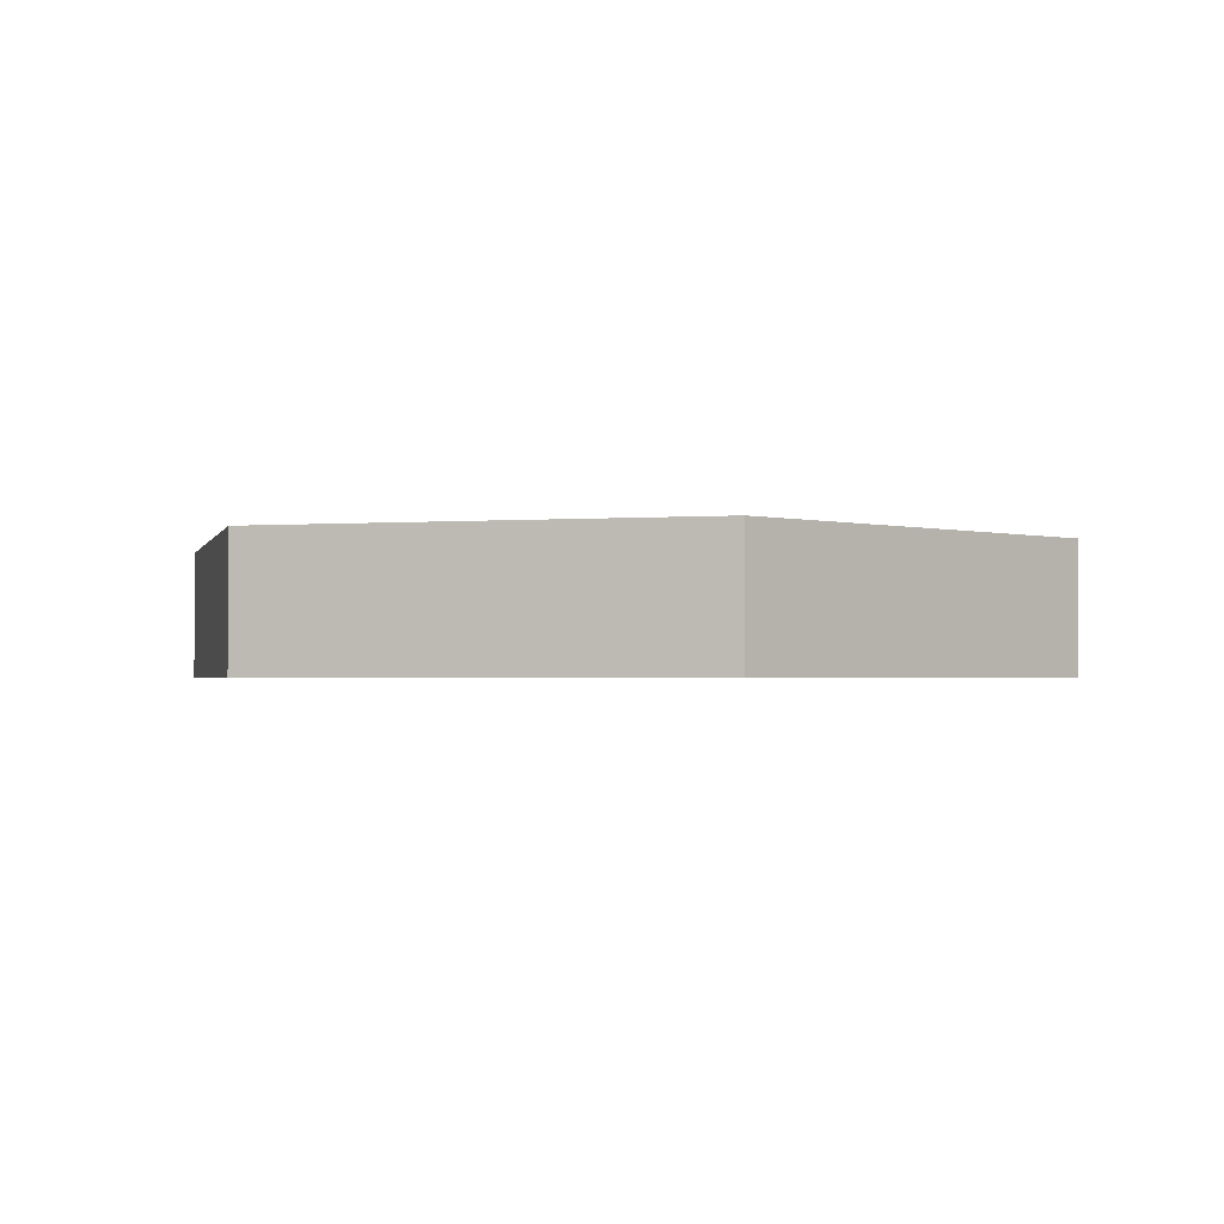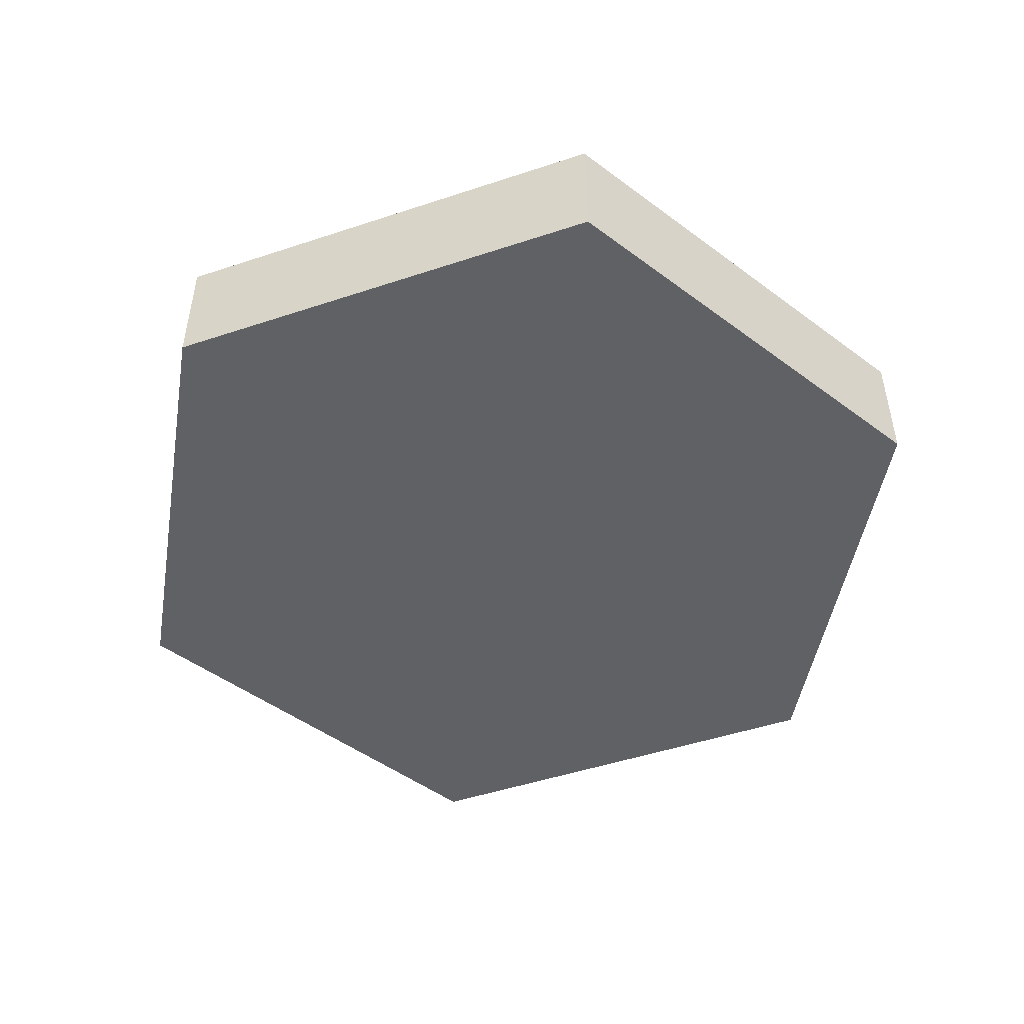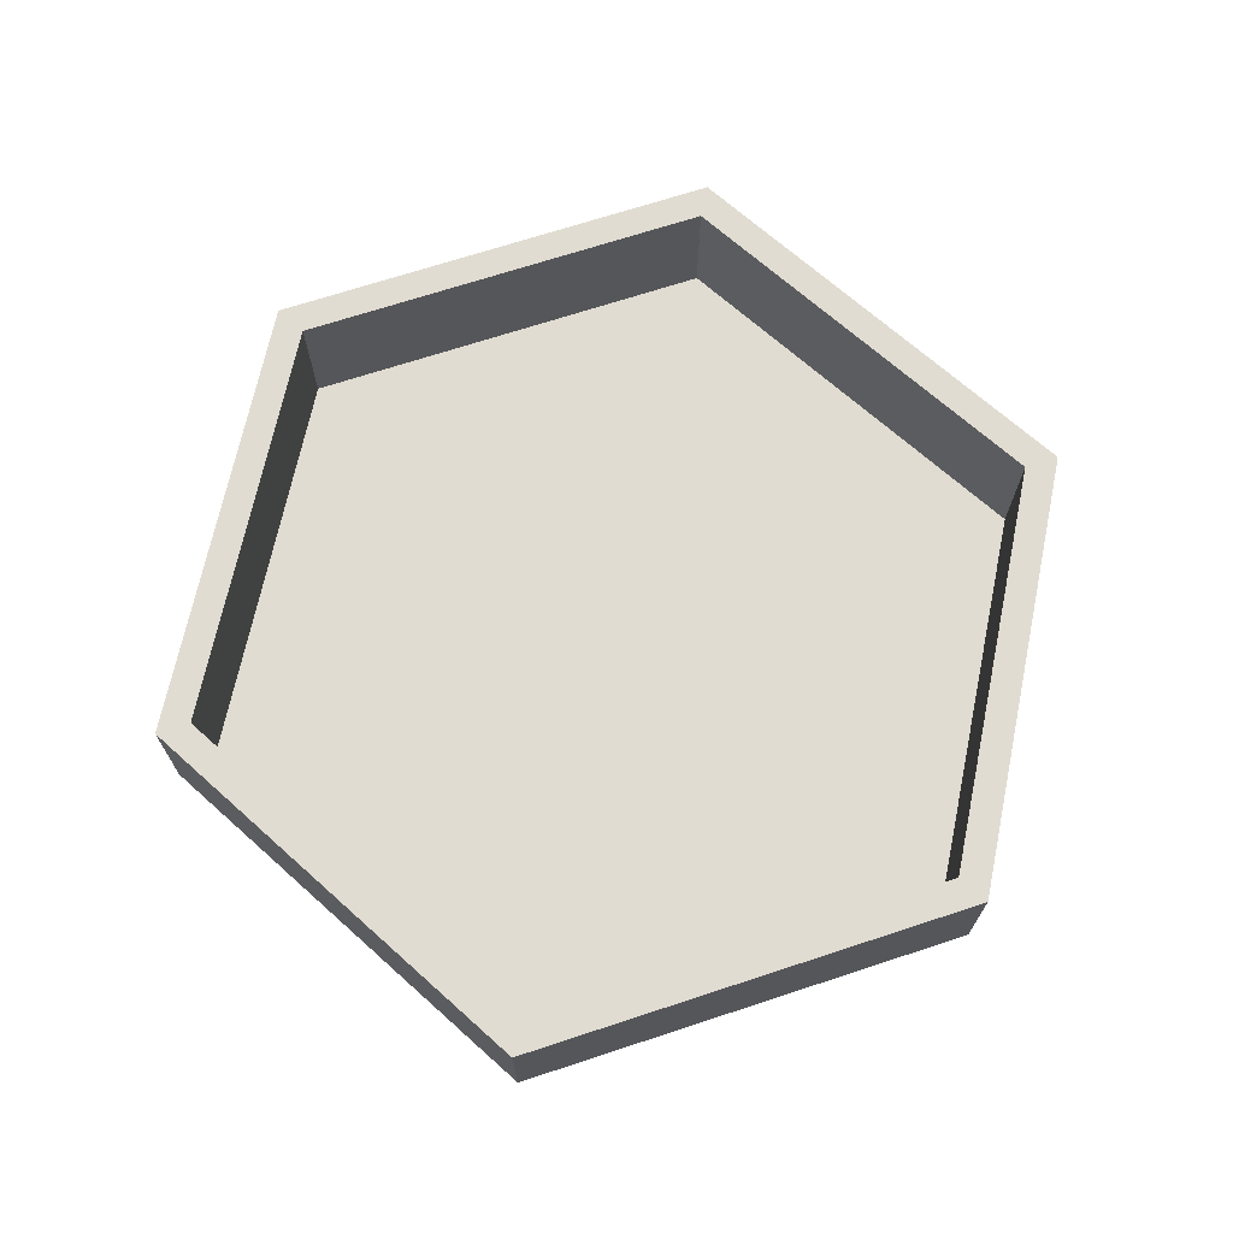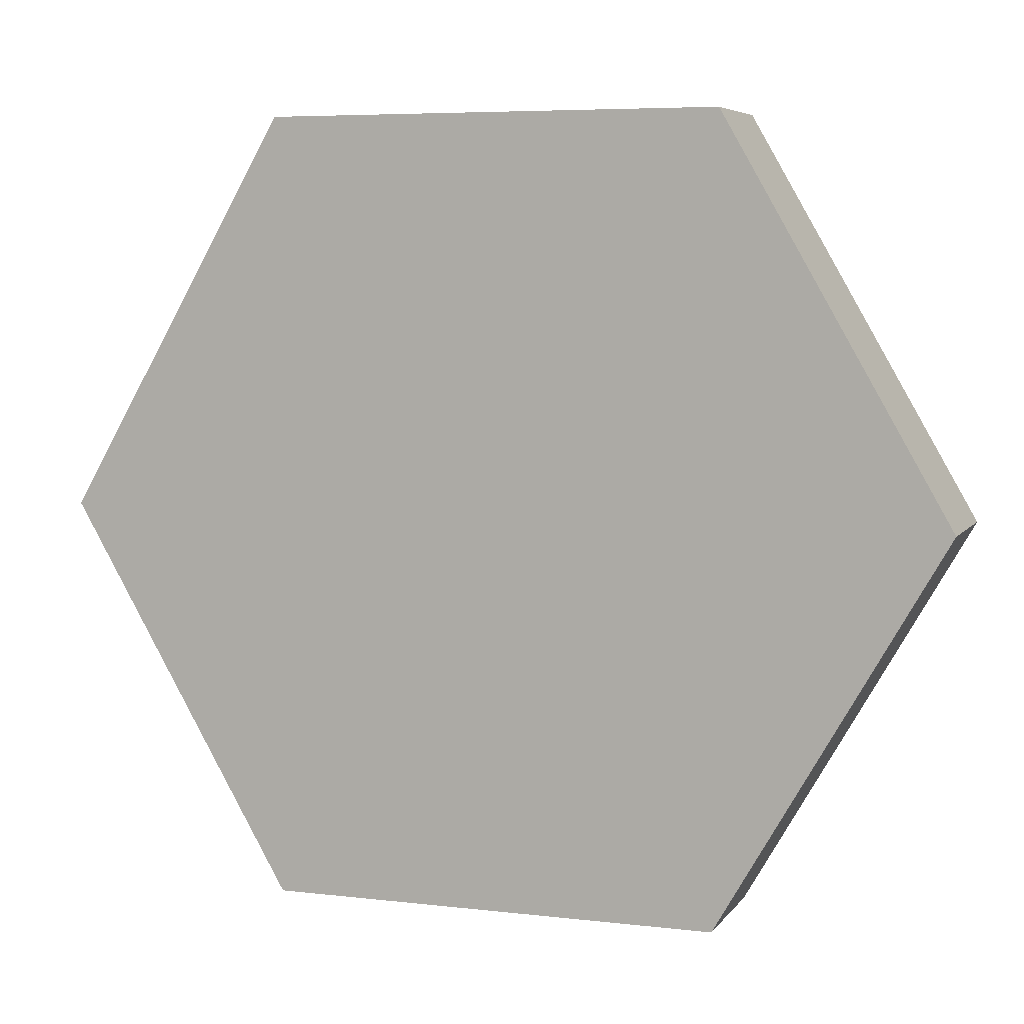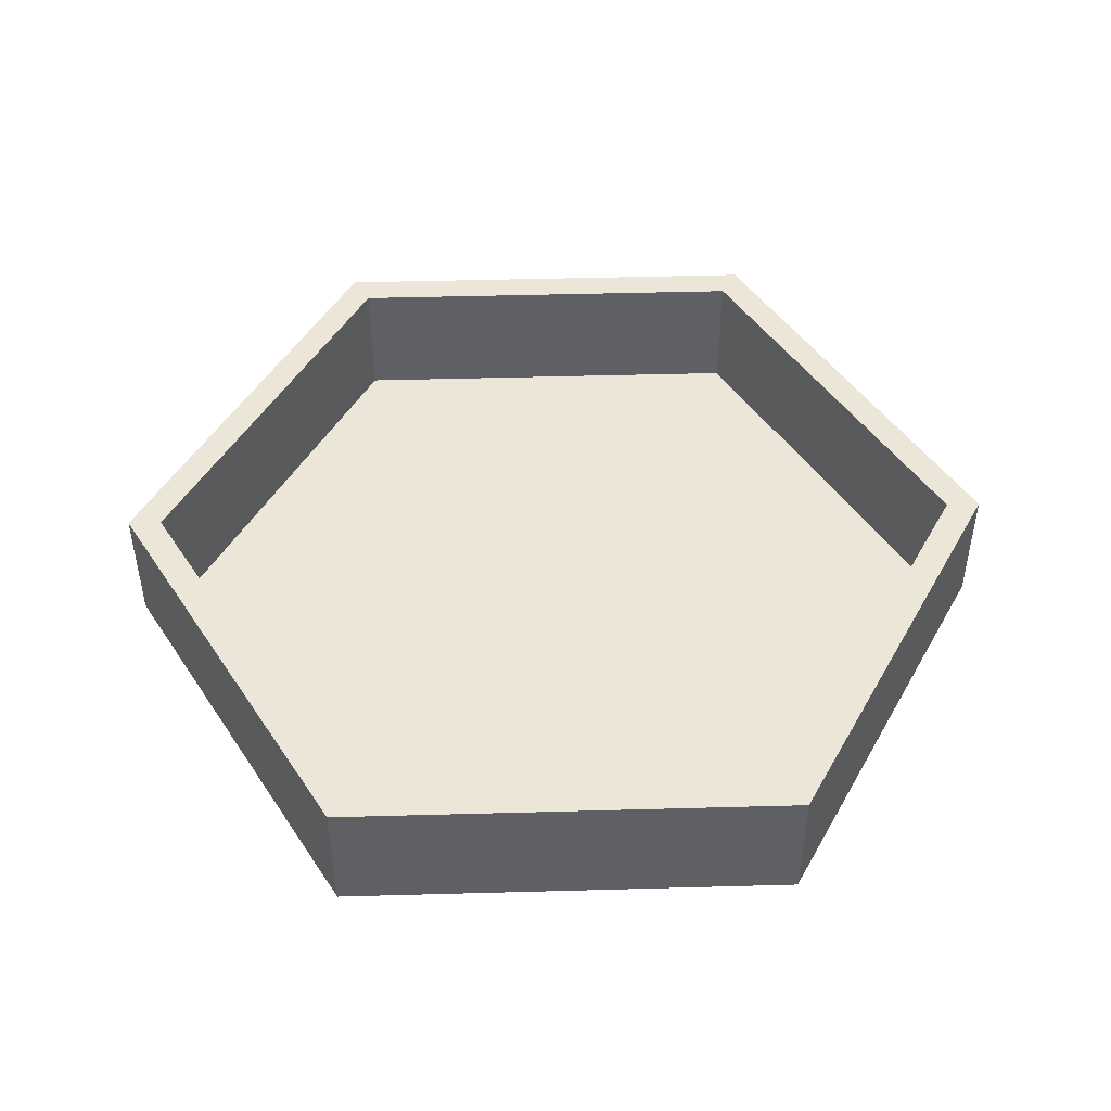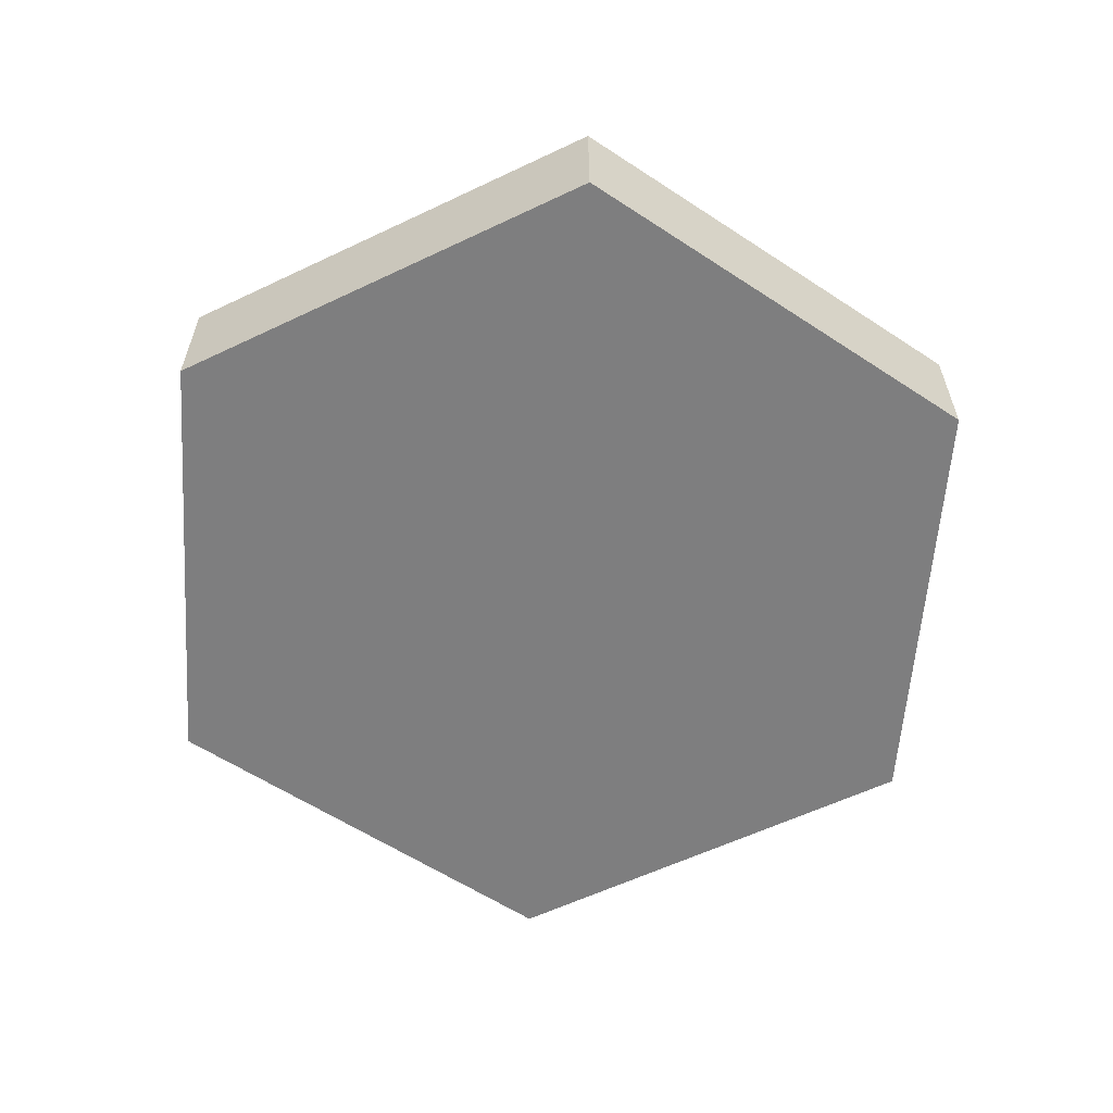
<metadata>
{"format":"obj","ext":"obj","renderer":"f3d","projection":"perspective","resolution":1024,"background":"white","views":[{"elev":-1.6,"azim":-43.6,"up":"+Y"},{"elev":-48.6,"azim":-99.7,"up":"+Y"},{"elev":69.3,"azim":-78.2,"up":"+Y"},{"elev":6.1,"azim":19.5,"up":"+Z"},{"elev":46.6,"azim":178.2,"up":"+Y"},{"elev":-59.5,"azim":-94.0,"up":"+Y"}]}
</metadata>
<code>
g hexagon
v -2 -1.192e-07 -3.464
v 2 -1.192e-07 -3.464
v 2 1.149 -3.464
v -2 1.149 -3.464
v 2 -1.192e-07 -3.464
v 4 0 8.344e-08
v 4 1.149 -4.19e-07
v 2 1.149 -3.464
v 4 0 8.344e-08
v 2 1.192e-07 3.464
v 2 1.149 3.464
v 4 1.149 -4.19e-07
v 2 1.192e-07 3.464
v -2 1.192e-07 3.464
v -2 1.149 3.464
v 2 1.149 3.464
v -4 0 3.219e-07
v -2 -1.192e-07 -3.464
v -2 1.149 -3.464
v -4 1.149 5.786e-08
v -2 1.192e-07 3.464
v -4 0 3.219e-07
v -4 1.149 5.786e-08
v -2 1.149 3.464
v 4 0 8.344e-08
v 2 -1.192e-07 -3.464
v -2 -1.192e-07 -3.464
v -4 0 3.219e-07
v 2 1.192e-07 3.464
v -2 1.192e-07 3.464
v -1.849 1.149 -3.203
v -1.849 0.003995 -3.203
v -3.698 0.003995 4.636e-08
v -3.698 1.149 2.061e-08
v -1.849 0.003995 -3.203
v 1.849 0.003995 -3.203
v 3.698 0.003995 -3.945e-07
v -3.698 0.003995 4.636e-08
v 1.849 0.003995 3.203
v -1.849 0.003995 3.203
v -3.698 1.149 2.061e-08
v -3.698 0.003995 4.636e-08
v -1.849 0.003995 3.203
v -1.849 1.149 3.203
v -1.849 1.149 3.203
v -1.849 0.003995 3.203
v 1.849 0.003995 3.203
v 1.849 1.149 3.203
v 1.849 1.149 3.203
v 1.849 0.003995 3.203
v 3.698 0.003995 -3.945e-07
v 3.698 1.149 -4.203e-07
v 3.698 1.149 -4.203e-07
v 3.698 0.003995 -3.945e-07
v 1.849 0.003995 -3.203
v 1.849 1.149 -3.203
v 1.849 1.149 -3.203
v 1.849 0.003995 -3.203
v -1.849 0.003995 -3.203
v -1.849 1.149 -3.203
v -2 1.149 -3.464
v -3.698 1.149 2.061e-08
v -4 1.149 5.786e-08
v -1.849 1.149 -3.203
v -1.849 1.149 3.203
v 2 1.149 -3.464
v -2 1.149 3.464
v 1.849 1.149 -3.203
v 1.849 1.149 3.203
v 4 1.149 -4.19e-07
v 2 1.149 3.464
v 3.698 1.149 -4.203e-07
g hexagon_0
f 3 2 1
f 4 3 1
f 7 6 5
f 8 7 5
f 11 10 9
f 12 11 9
f 15 14 13
f 16 15 13
f 19 18 17
f 20 19 17
f 23 22 21
f 24 23 21
f 27 26 25
f 25 28 27
f 25 29 28
f 29 30 28
f 33 32 31
f 34 33 31
f 37 36 35
f 35 38 37
f 38 39 37
f 38 40 39
f 43 42 41
f 44 43 41
f 47 46 45
f 48 47 45
f 51 50 49
f 52 51 49
f 55 54 53
f 56 55 53
f 59 58 57
f 60 59 57
f 63 62 61
f 62 64 61
f 65 62 63
f 61 64 66
f 67 65 63
f 64 68 66
f 69 65 67
f 66 68 70
f 71 69 67
f 68 72 70
f 72 69 71
f 70 72 71

</code>
